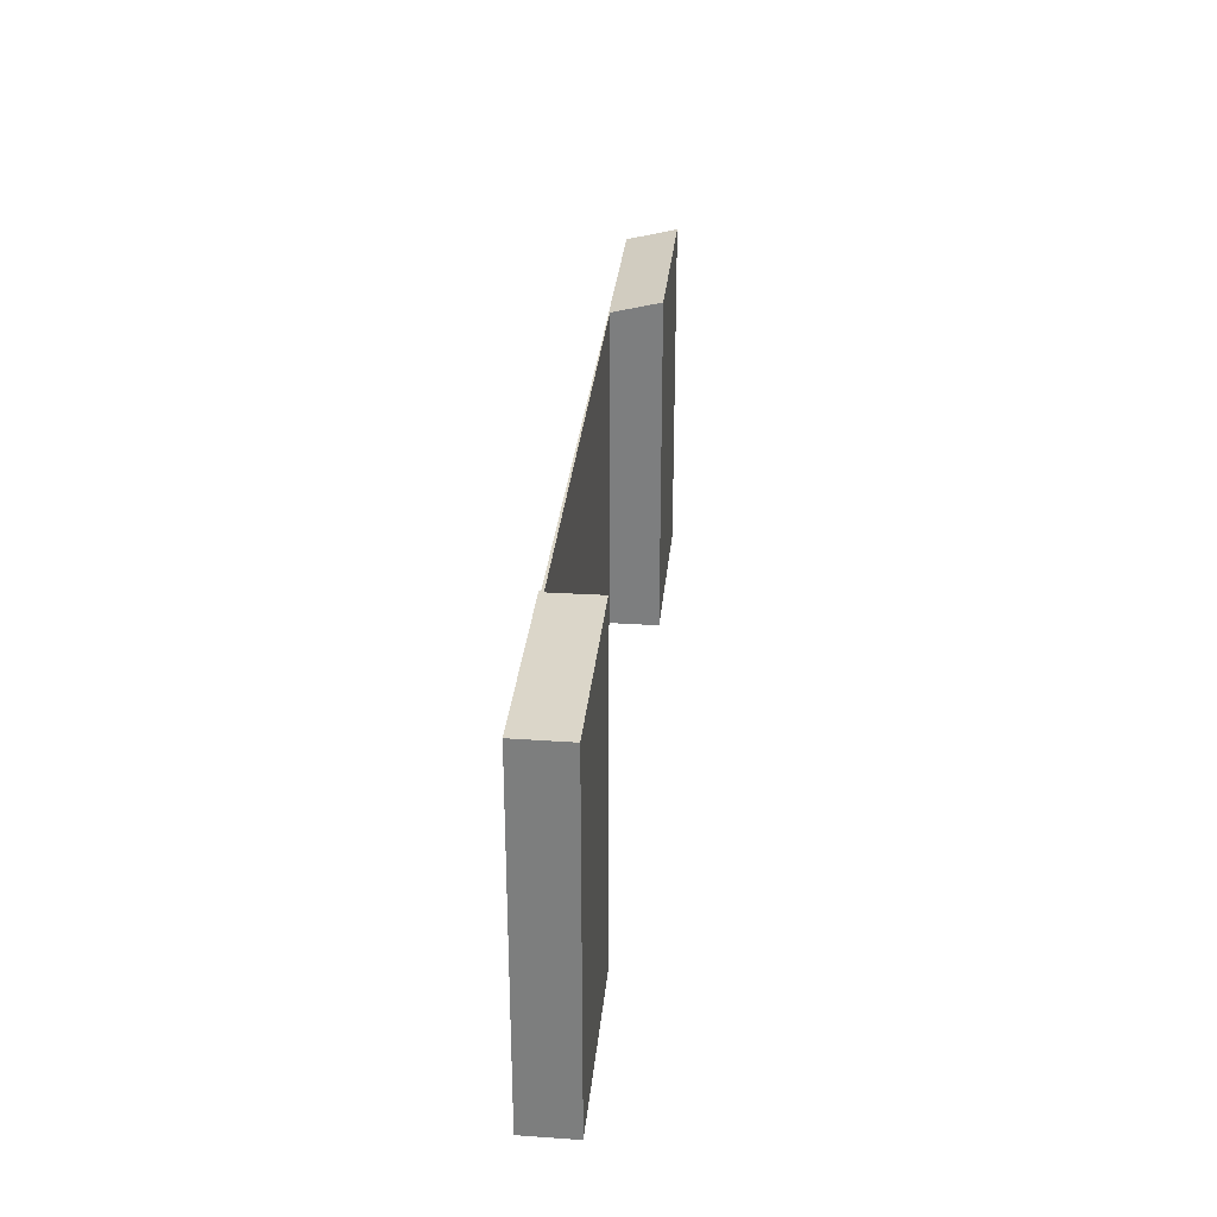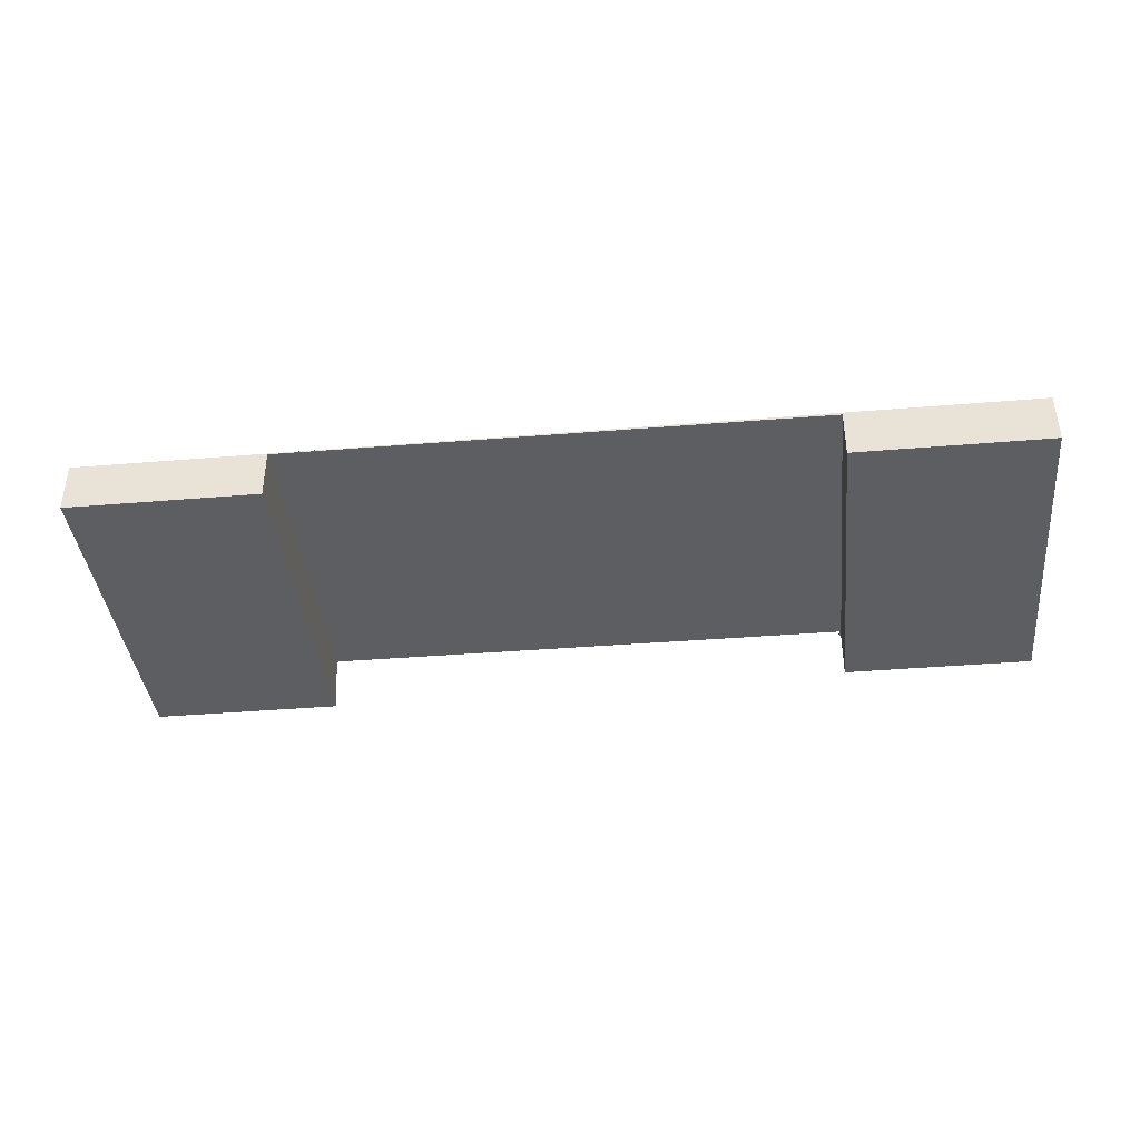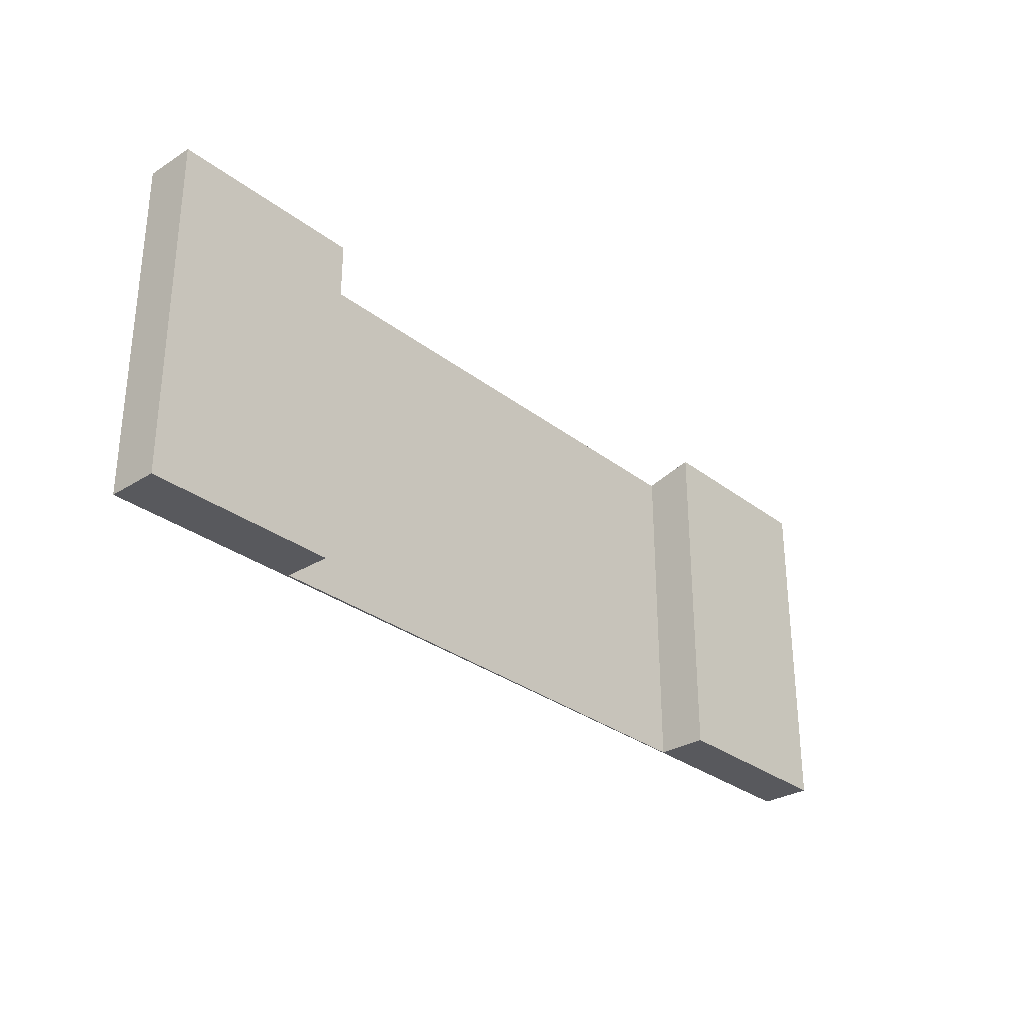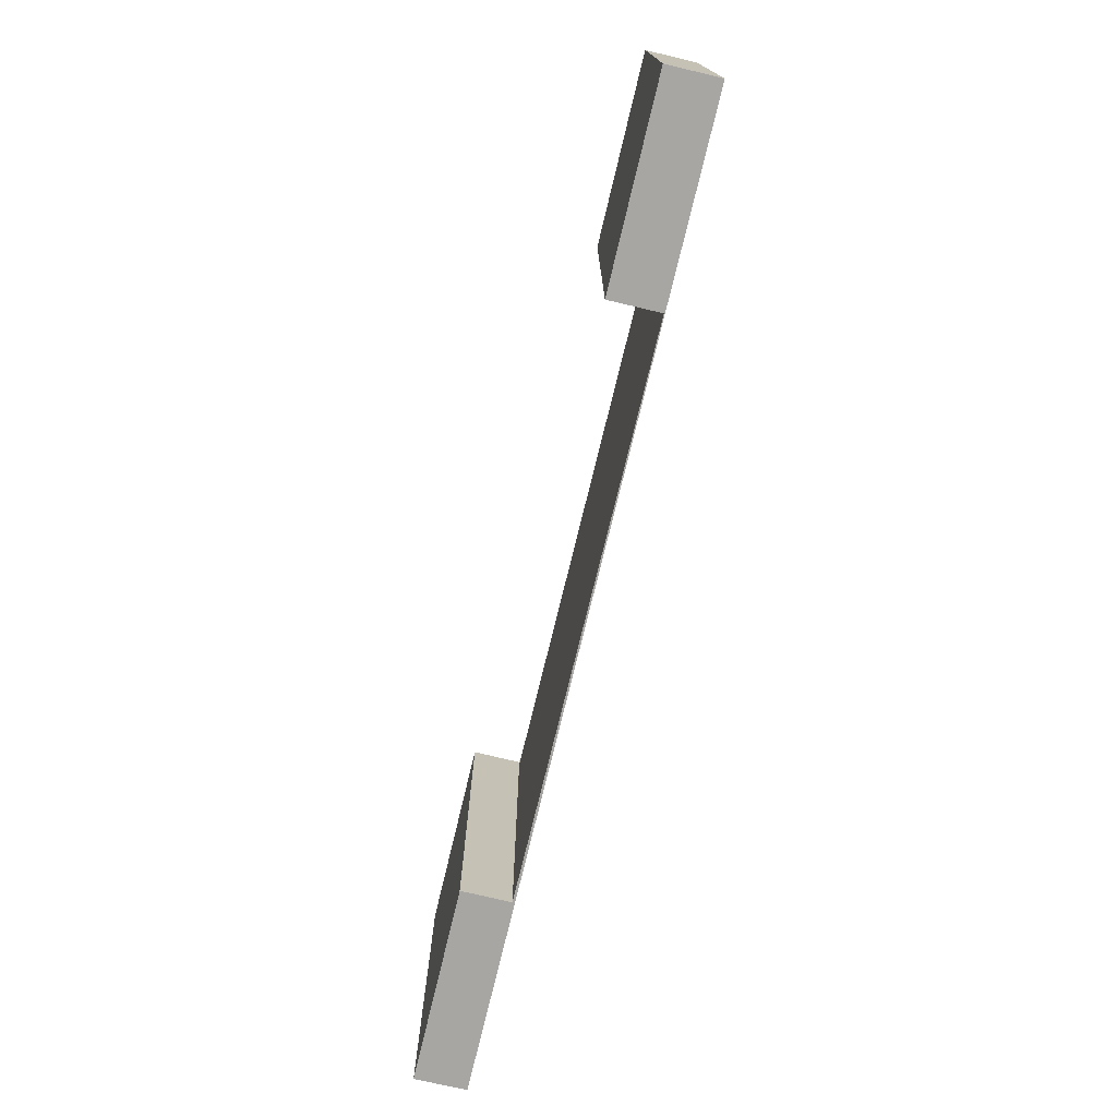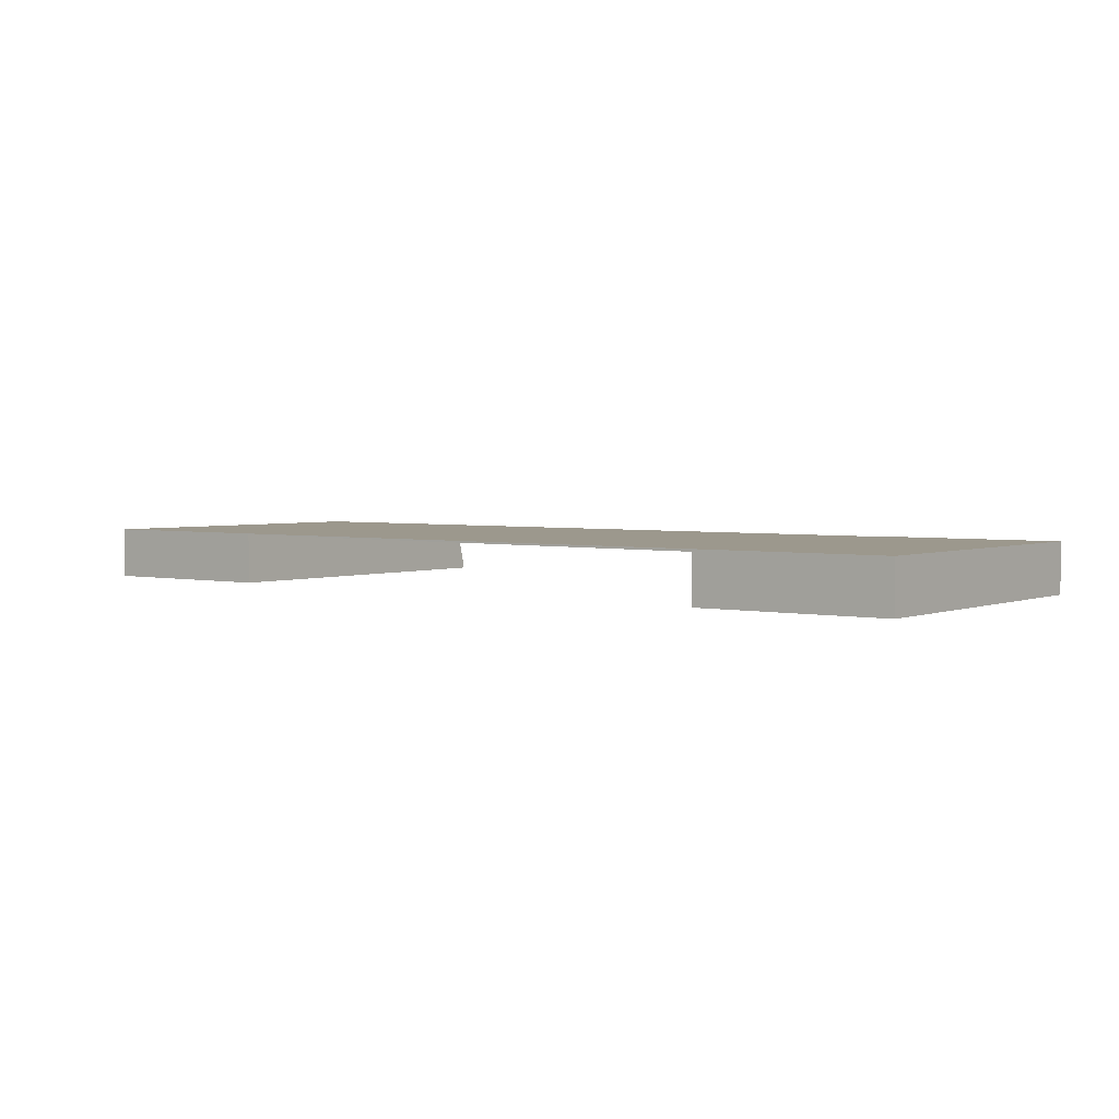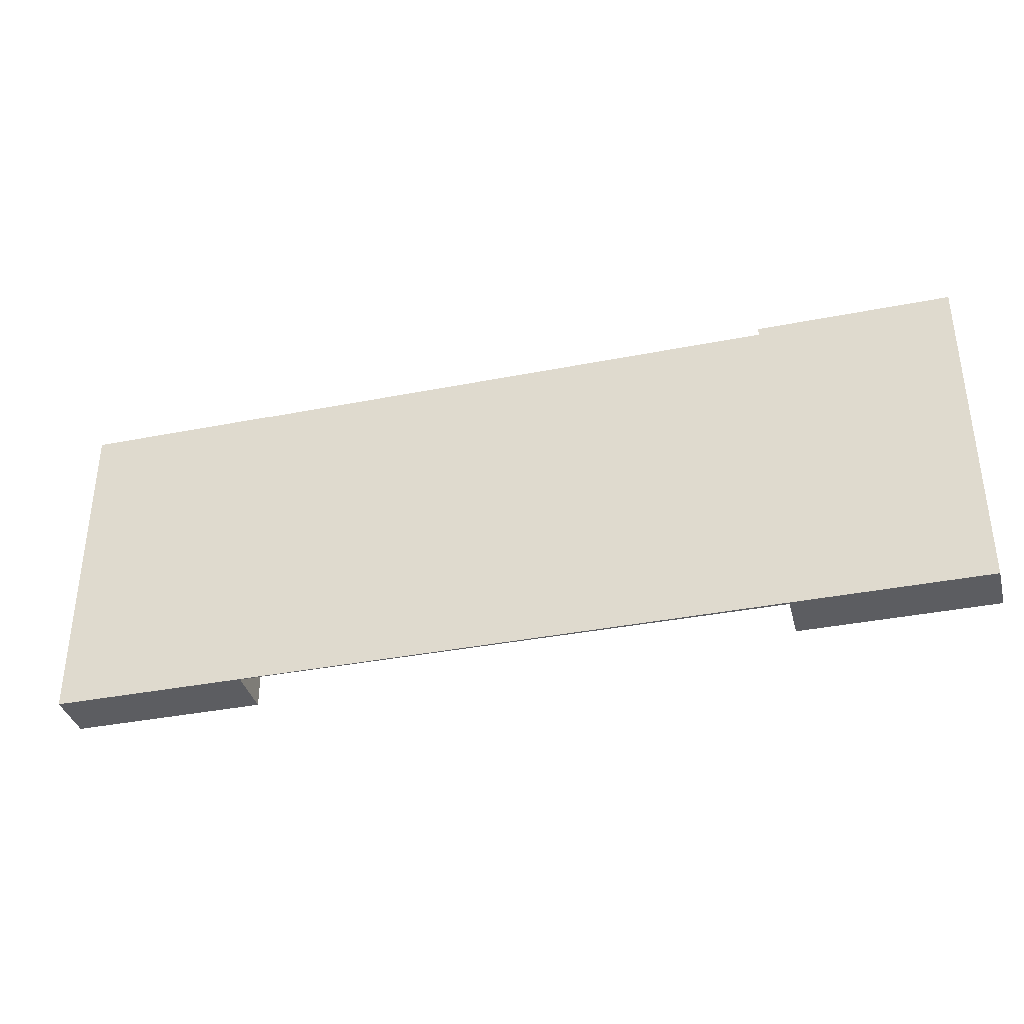
<metadata>
{"format":"obj","ext":"obj","renderer":"f3d","projection":"perspective","resolution":1024,"background":"white","views":[{"elev":29.9,"azim":95.4,"up":"+Y"},{"elev":-39.1,"azim":6.0,"up":"+Z"},{"elev":-30.0,"azim":132.0,"up":"+Y"},{"elev":-74.3,"azim":-103.4,"up":"+Y"},{"elev":3.0,"azim":36.9,"up":"+Z"},{"elev":-36.6,"azim":14.5,"up":"+Y"}]}
</metadata>
<code>
v  0 19.95 1.222e-15
v  11.57 20.69 -3.049
v  0.008 20.7 -3.044
v  11.57 19.97 -0.069
v  11.67 19.96 -0.013
v  11.67 19.97 -0.069
v  11.67 4.225e-18 -0.069
v  11.57 4.225e-18 -0.069
v  0.008 1.864e-16 -3.044
v  11.57 1.867e-16 -3.049
v  11.67 7.96e-19 -0.013
v  0 0 0
v  11.67 19.93 -0.069
v  43.9 19.93 -0.048
v  43.9 19.93 -0.192
v  11.67 19.93 -0.013
v  43.9 2.939e-18 -0.048
v  43.9 1.176e-17 -0.192
v  43.9 20.39 -0.048
v  44.01 20.39 -0.192
v  43.9 20.39 -0.192
v  55.49 20.39 -0.06
v  55.51 20.39 -3.071
v  44 20.39 -3.065
v  55.49 3.674e-18 -0.06
v  55.51 1.88e-16 -3.071
v  44 1.877e-16 -3.065
v  44.01 1.176e-17 -0.192
g defaultobject
f 1 2 3
f 2 1 4
f 4 1 5
f 4 5 6
f 7 4 6
f 4 7 8
f 2 9 3
f 9 2 10
f 4 10 2
f 10 4 8
f 5 7 6
f 7 5 11
f 9 1 3
f 1 9 12
f 1 11 5
f 11 1 12
f 10 12 9
f 12 10 8
f 12 8 11
f 11 8 7
f 13 14 15
f 14 13 16
f 11 14 16
f 14 11 17
f 17 15 14
f 15 17 18
f 18 13 15
f 13 18 7
f 7 16 13
f 16 7 11
f 7 17 11
f 17 7 18
f 19 20 21
f 20 19 22
f 20 22 23
f 23 24 20
f 25 23 22
f 23 25 26
f 26 24 23
f 24 26 27
f 28 21 20
f 21 28 18
f 27 20 24
f 20 27 28
f 18 19 21
f 19 18 17
f 17 22 19
f 22 17 25
f 17 26 25
f 26 17 28
f 28 17 18
f 27 26 28

</code>
